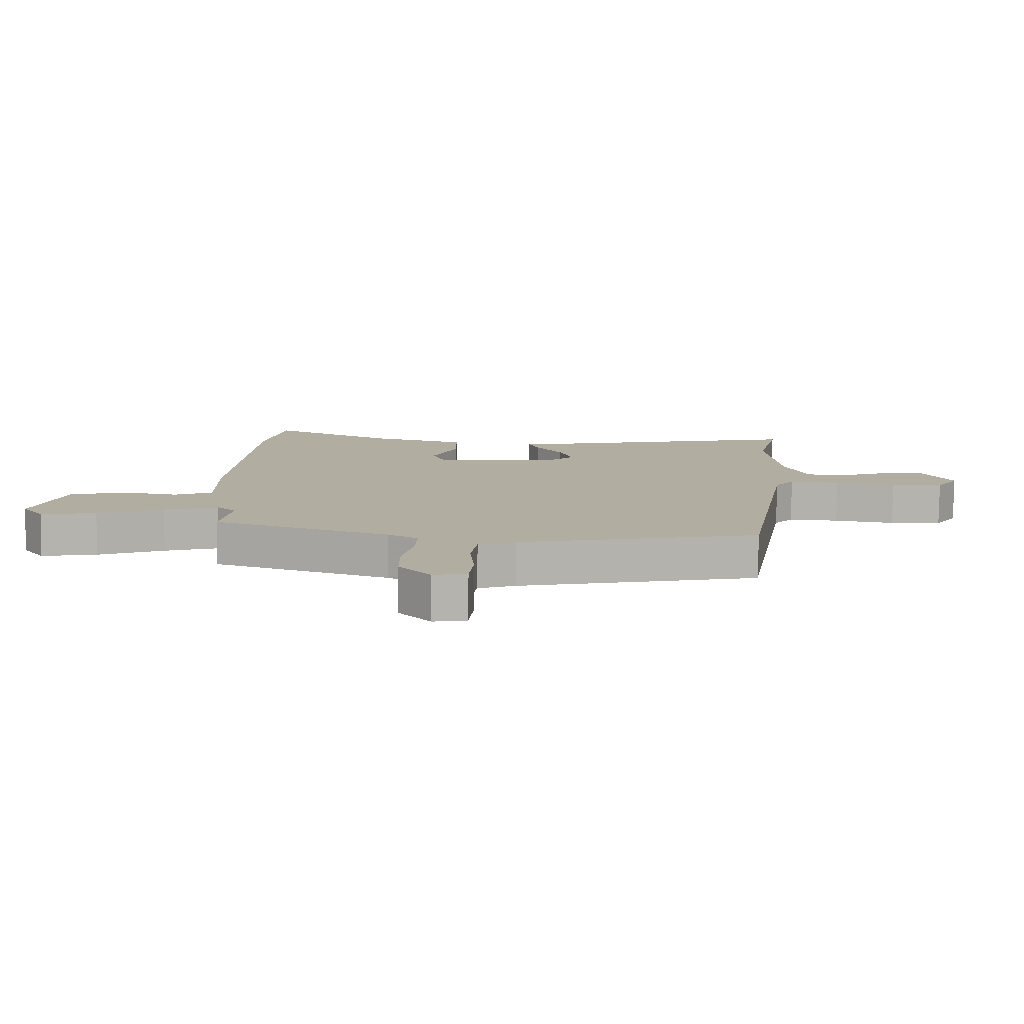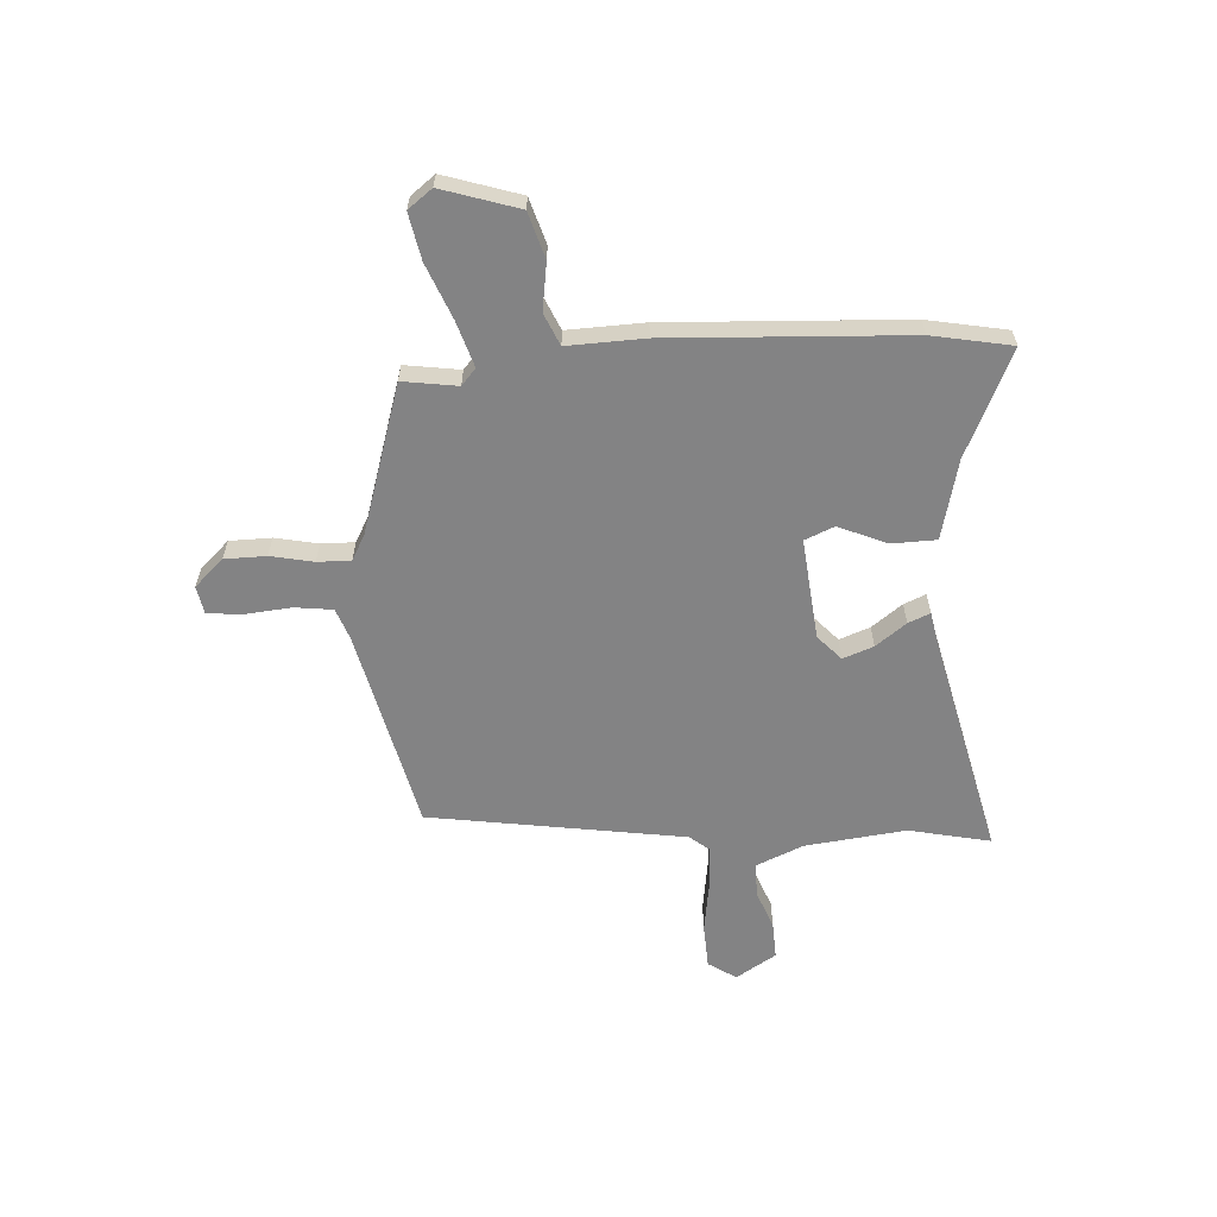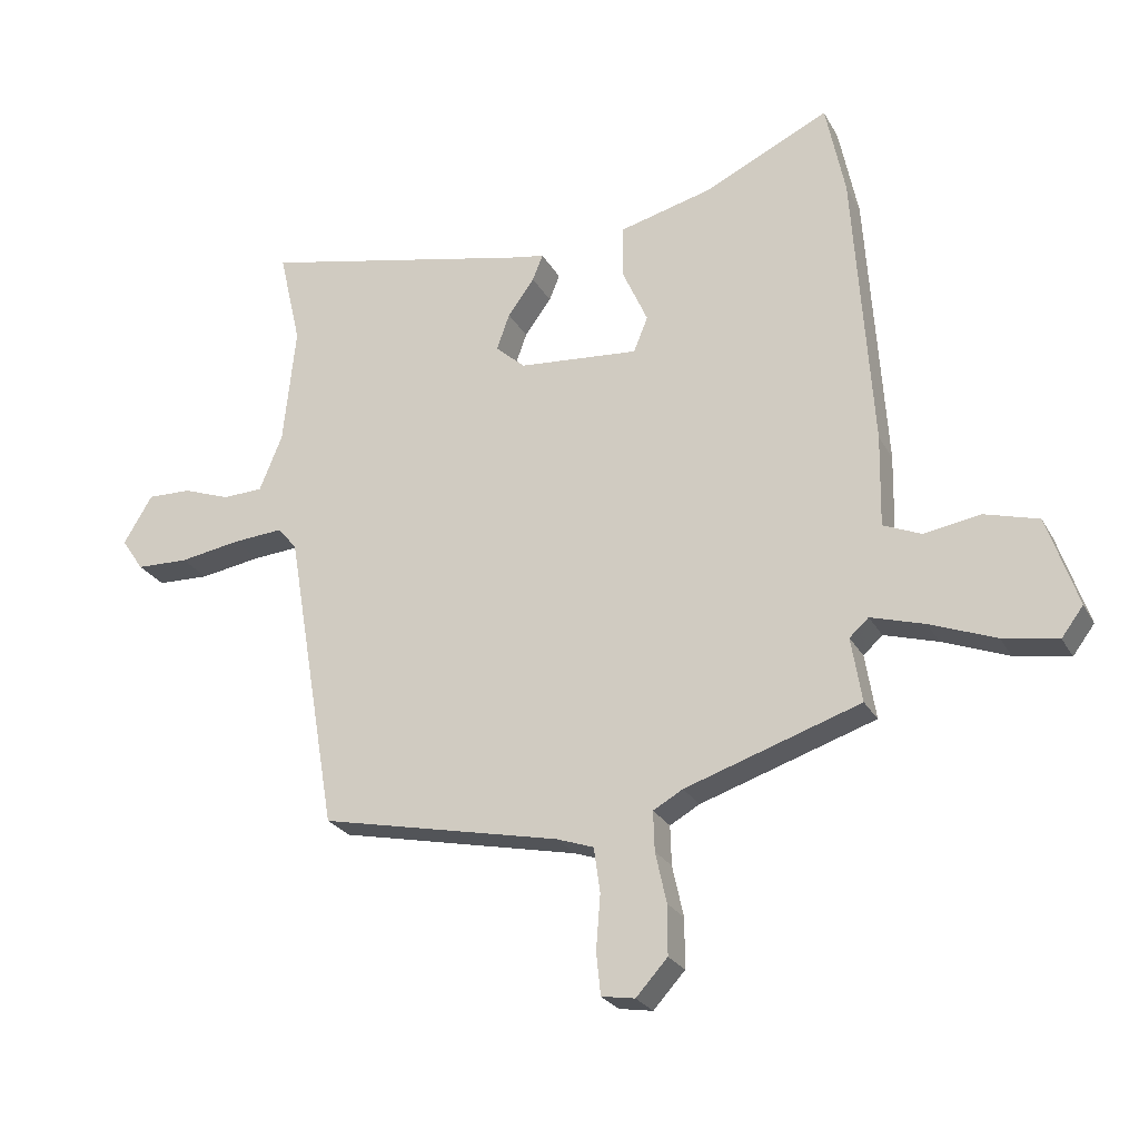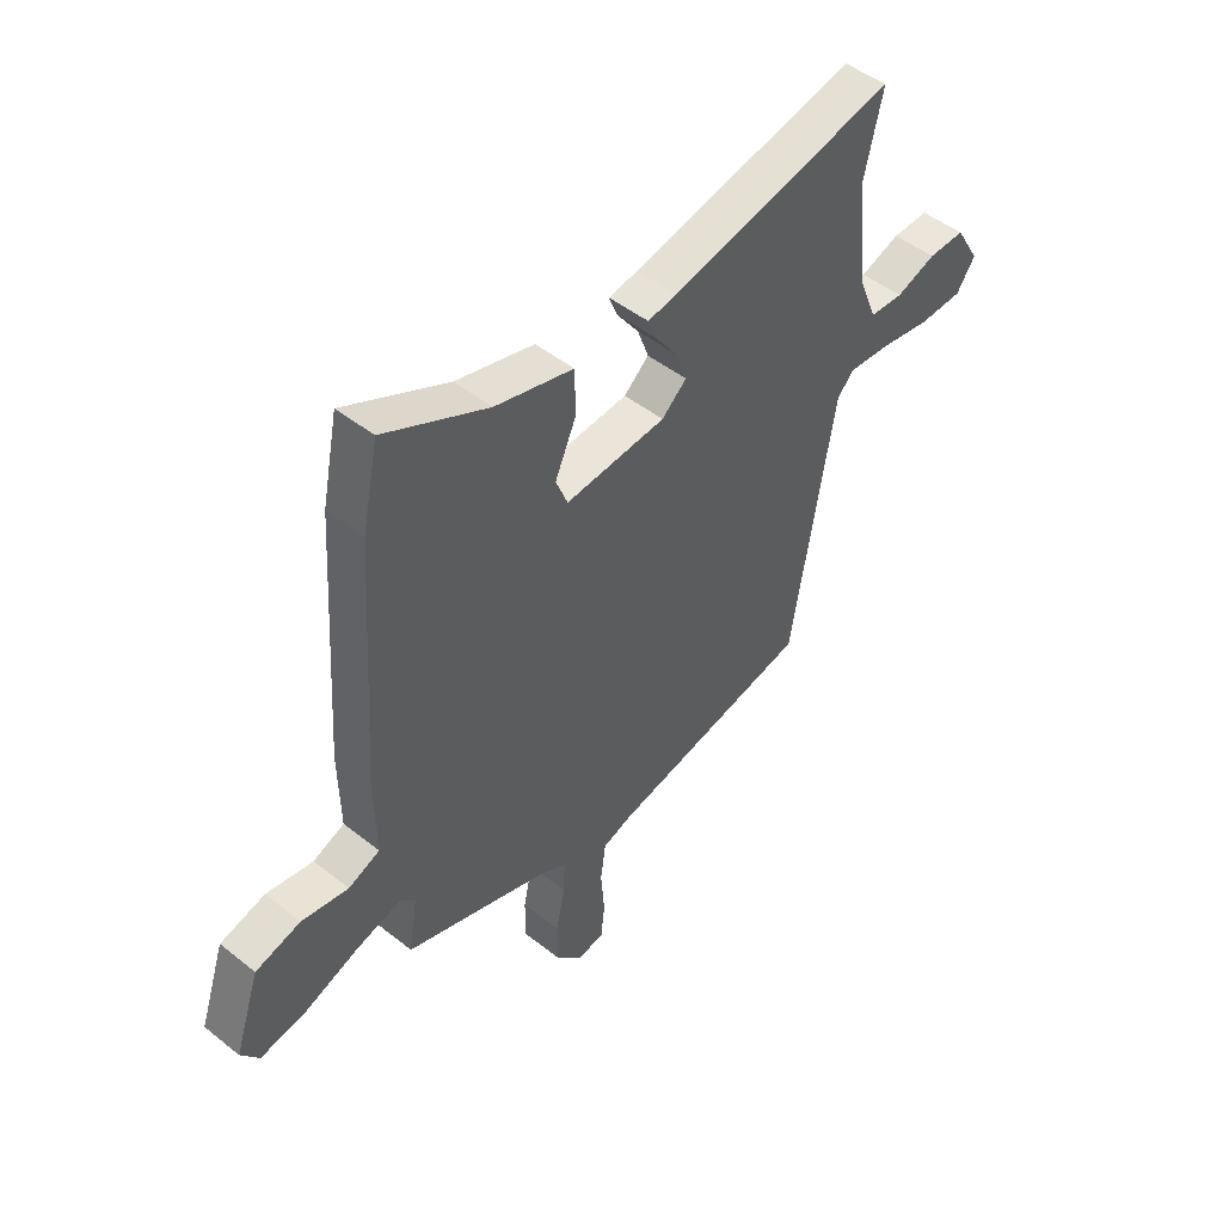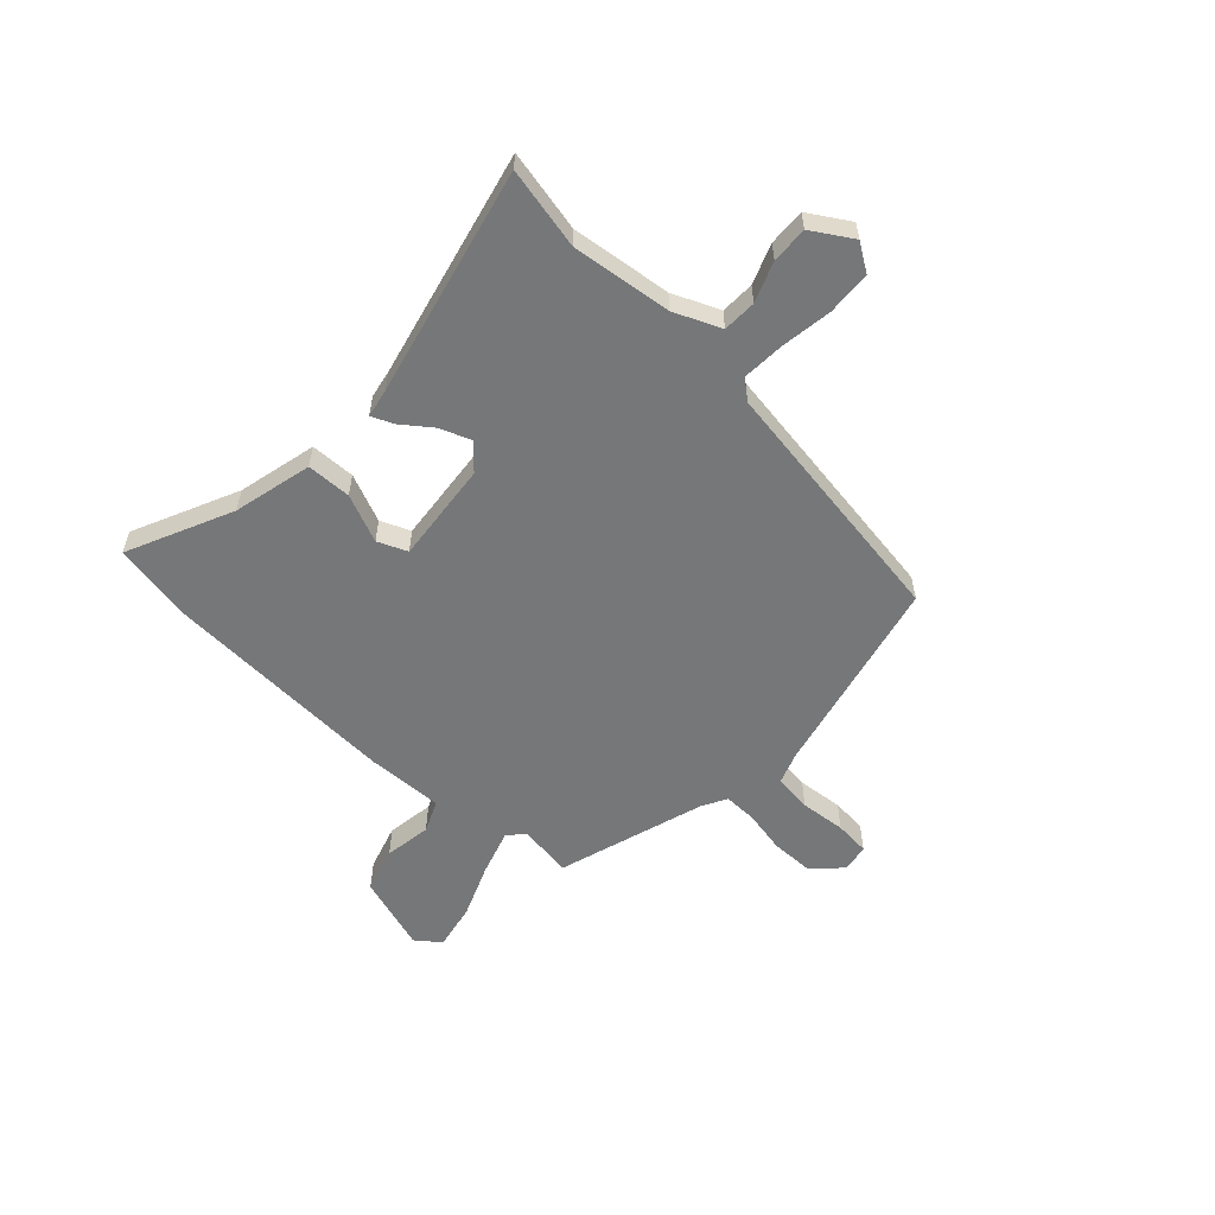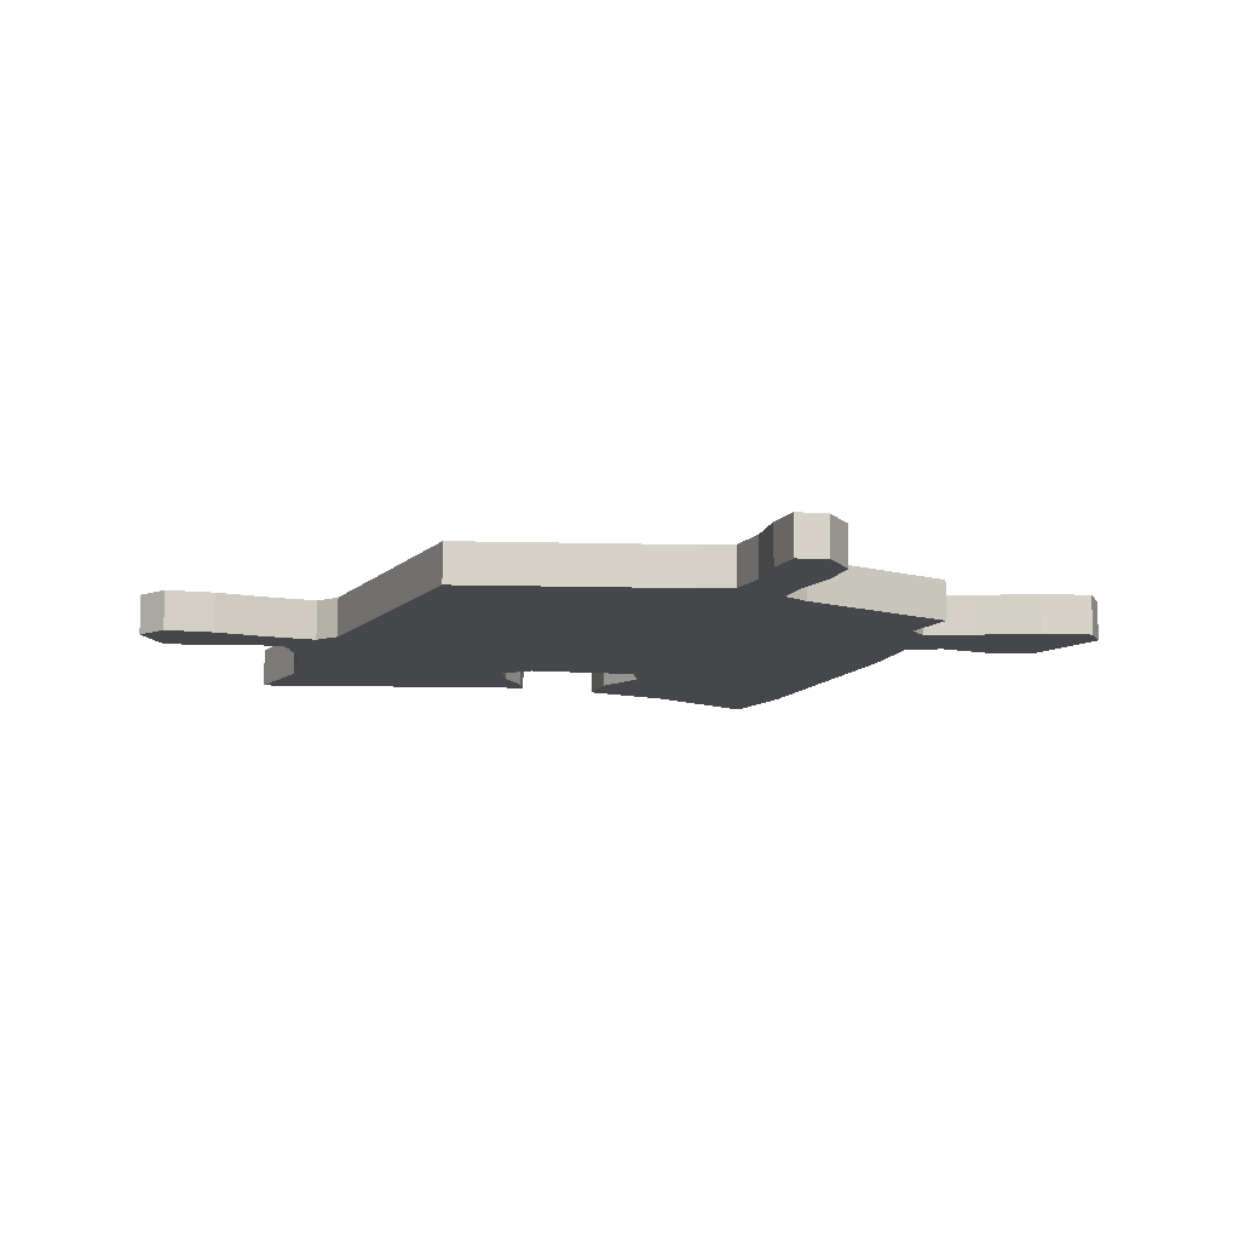
<metadata>
{"format":"obj","ext":"obj","renderer":"f3d","projection":"perspective","resolution":1024,"background":"white","views":[{"elev":-79.8,"azim":-0.7,"up":"+Z"},{"elev":-61.2,"azim":-85.6,"up":"+Y"},{"elev":-25.3,"azim":-157.0,"up":"+Z"},{"elev":47.7,"azim":-48.2,"up":"+Z"},{"elev":-57.0,"azim":48.0,"up":"+Y"},{"elev":-10.8,"azim":164.0,"up":"+Y"}]}
</metadata>
<code>
v 0.521 0.07 0.591
v 0.485 0.07 0.435
v 0.505 0.07 0.241
v 0.542 0.07 0.151
v 0.607 0.07 0.148
v 0.684 0.07 0.176
v 0.755 0.07 0.178
v 0.802 0.07 0.1
v 0.766 0.07 0.047
v 0.681 0.07 0.044
v 0.582 0.07 0.06
v 0.5 0.07 0.066
v 0.469 0.07 0.029
v 0.386 0.07 -0.462
v -0.003 0.07 -0.546
v -0.063 0.07 -0.567
v -0.073 0.07 -0.64
v -0.066 0.07 -0.728
v -0.073 0.07 -0.796
v -0.127 0.07 -0.805
v -0.178 0.07 -0.749
v -0.178 0.07 -0.669
v -0.16 0.07 -0.587
v -0.158 0.07 -0.523
v -0.206 0.07 -0.496
v -0.489 0.07 -0.403
v -0.472 0.07 -0.298
v -0.503 0.07 -0.27
v -0.59 0.07 -0.296
v -0.696 0.07 -0.337
v -0.785 0.07 -0.353
v -0.82 0.07 -0.306
v -0.771 0.07 -0.16
v -0.683 0.07 -0.135
v -0.592 0.07 -0.15
v -0.531 0.07 -0.124
v -0.534 0.07 0.024
v -0.504 0.07 0.482
v -0.473 0.07 0.634
v -0.272 0.07 0.538
v -0.12 0.07 0.499
v -0.119 0.07 0.413
v -0.16 0.07 0.321
v -0.137 0.07 0.264
v 0.058 0.07 0.281
v 0.106 0.07 0.324
v 0.085 0.07 0.383
v 0.042 0.07 0.442
v 0.025 0.07 0.484
v 0.081 0.07 0.494
v 0.521 0 0.591
v 0.485 0 0.435
v 0.505 0 0.241
v 0.542 0 0.151
v 0.607 0 0.148
v 0.684 0 0.176
v 0.755 0 0.178
v 0.802 0 0.1
v 0.766 0 0.047
v 0.681 0 0.044
v 0.582 0 0.06
v 0.5 0 0.066
v 0.469 0 0.029
v 0.386 0 -0.462
v -0.003 0 -0.546
v -0.063 0 -0.567
v -0.073 0 -0.64
v -0.066 0 -0.728
v -0.073 0 -0.796
v -0.127 0 -0.805
v -0.178 0 -0.749
v -0.178 0 -0.669
v -0.16 0 -0.587
v -0.158 0 -0.523
v -0.206 0 -0.496
v -0.489 0 -0.403
v -0.472 0 -0.298
v -0.503 0 -0.27
v -0.59 0 -0.296
v -0.696 0 -0.337
v -0.785 0 -0.353
v -0.82 0 -0.306
v -0.771 0 -0.16
v -0.683 0 -0.135
v -0.592 0 -0.15
v -0.531 0 -0.124
v -0.534 0 0.024
v -0.504 0 0.482
v -0.473 0 0.634
v -0.272 0 0.538
v -0.12 0 0.499
v -0.119 0 0.413
v -0.16 0 0.321
v -0.137 0 0.264
v 0.058 0 0.281
v 0.106 0 0.324
v 0.085 0 0.383
v 0.042 0 0.442
v 0.025 0 0.484
v 0.081 0 0.494
f 47 48 49 50
f 46 47 50 1
f 45 46 1 2
f 40 41 42 43
f 40 43 44
f 39 40 44
f 36 37 38 39
f 36 39 44
f 32 33 34 35
f 32 35 36
f 29 30 31 32
f 28 29 32 36
f 27 28 36 44
f 25 26 27 44
f 20 21 22 23
f 20 23 24
f 17 18 19 20
f 16 17 20 24
f 15 16 24 25
f 13 14 15 25
f 8 9 10 11
f 8 11 12
f 5 6 7 8
f 4 5 8 12
f 3 4 12 13
f 45 2 3 13
f 13 25 44 45
f 100 99 98 97
f 51 100 97 96
f 52 51 96 95
f 93 92 91 90
f 94 93 90
f 94 90 89
f 89 88 87 86
f 94 89 86
f 85 84 83 82
f 86 85 82
f 82 81 80 79
f 86 82 79 78
f 94 86 78 77
f 94 77 76 75
f 73 72 71 70
f 74 73 70
f 70 69 68 67
f 74 70 67 66
f 75 74 66 65
f 75 65 64 63
f 61 60 59 58
f 62 61 58
f 58 57 56 55
f 62 58 55 54
f 63 62 54 53
f 63 53 52 95
f 95 94 75 63
f 1 51 52 2
f 2 52 53 3
f 3 53 54 4
f 4 54 55 5
f 5 55 56 6
f 6 56 57 7
f 7 57 58 8
f 8 58 59 9
f 9 59 60 10
f 10 60 61 11
f 11 61 62 12
f 12 62 63 13
f 13 63 64 14
f 14 64 65 15
f 15 65 66 16
f 16 66 67 17
f 17 67 68 18
f 18 68 69 19
f 19 69 70 20
f 20 70 71 21
f 21 71 72 22
f 22 72 73 23
f 23 73 74 24
f 24 74 75 25
f 25 75 76 26
f 26 76 77 27
f 27 77 78 28
f 28 78 79 29
f 29 79 80 30
f 30 80 81 31
f 31 81 82 32
f 32 82 83 33
f 33 83 84 34
f 34 84 85 35
f 35 85 86 36
f 36 86 87 37
f 37 87 88 38
f 38 88 89 39
f 39 89 90 40
f 40 90 91 41
f 41 91 92 42
f 42 92 93 43
f 43 93 94 44
f 44 94 95 45
f 45 95 96 46
f 46 96 97 47
f 47 97 98 48
f 48 98 99 49
f 49 99 100 50
f 50 100 51 1

</code>
